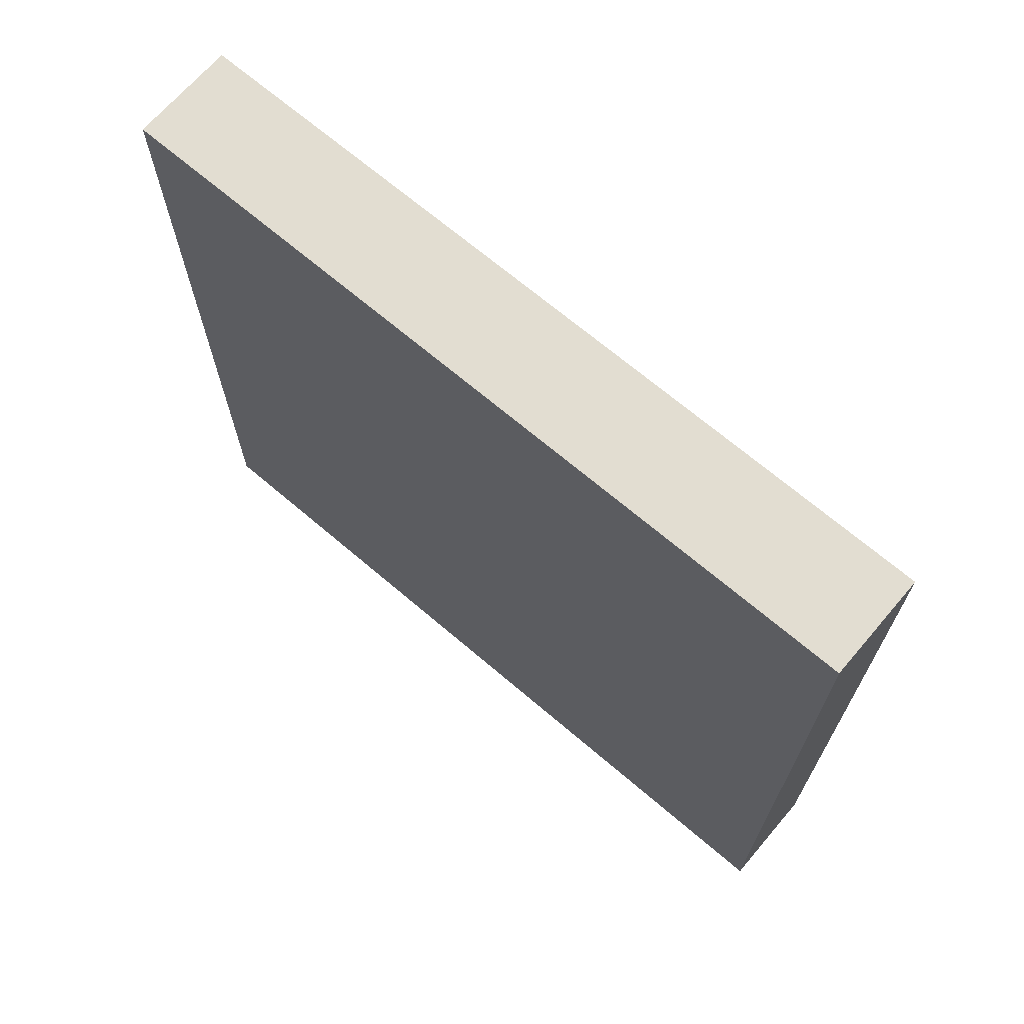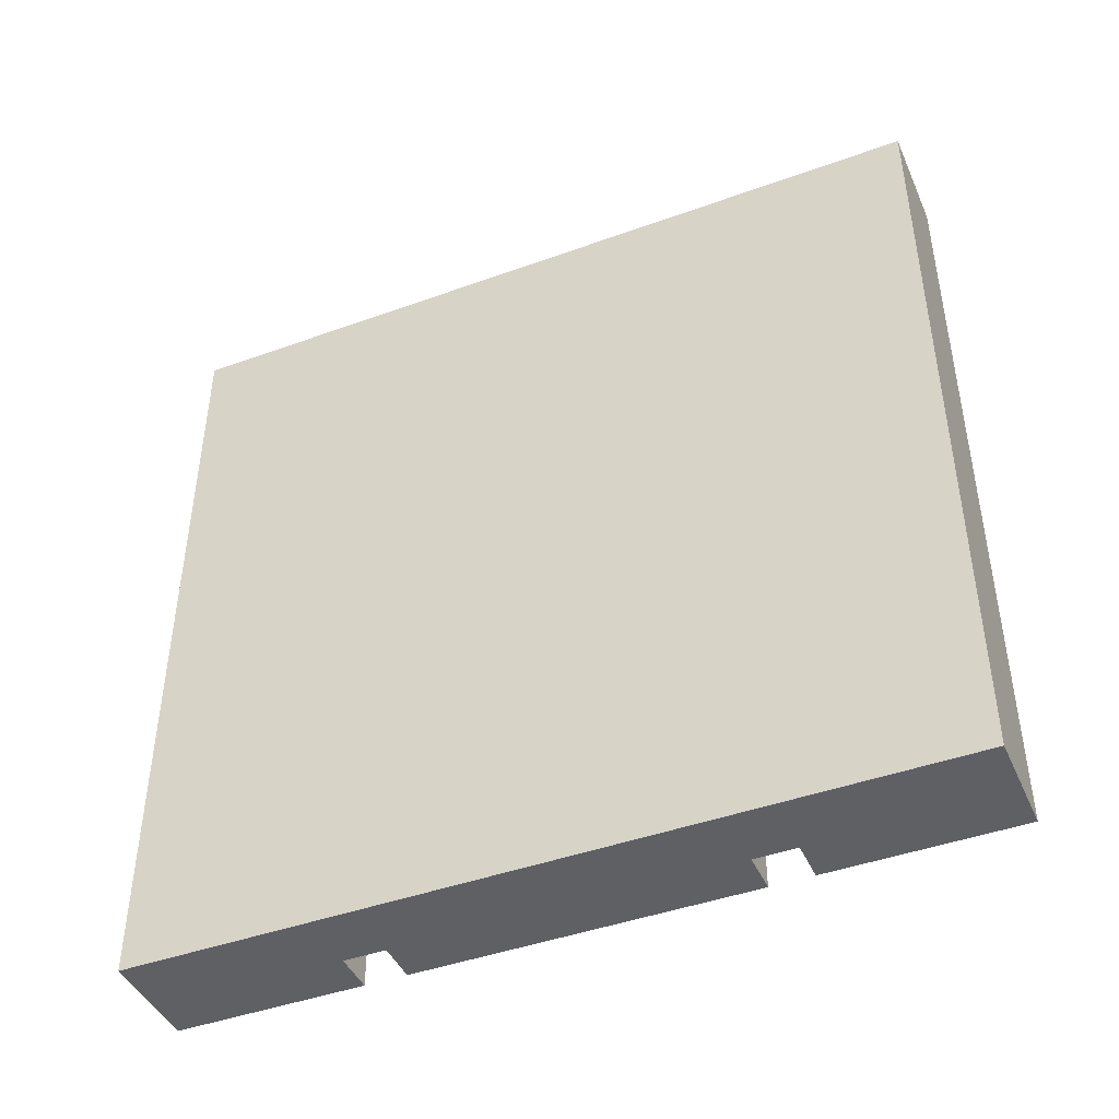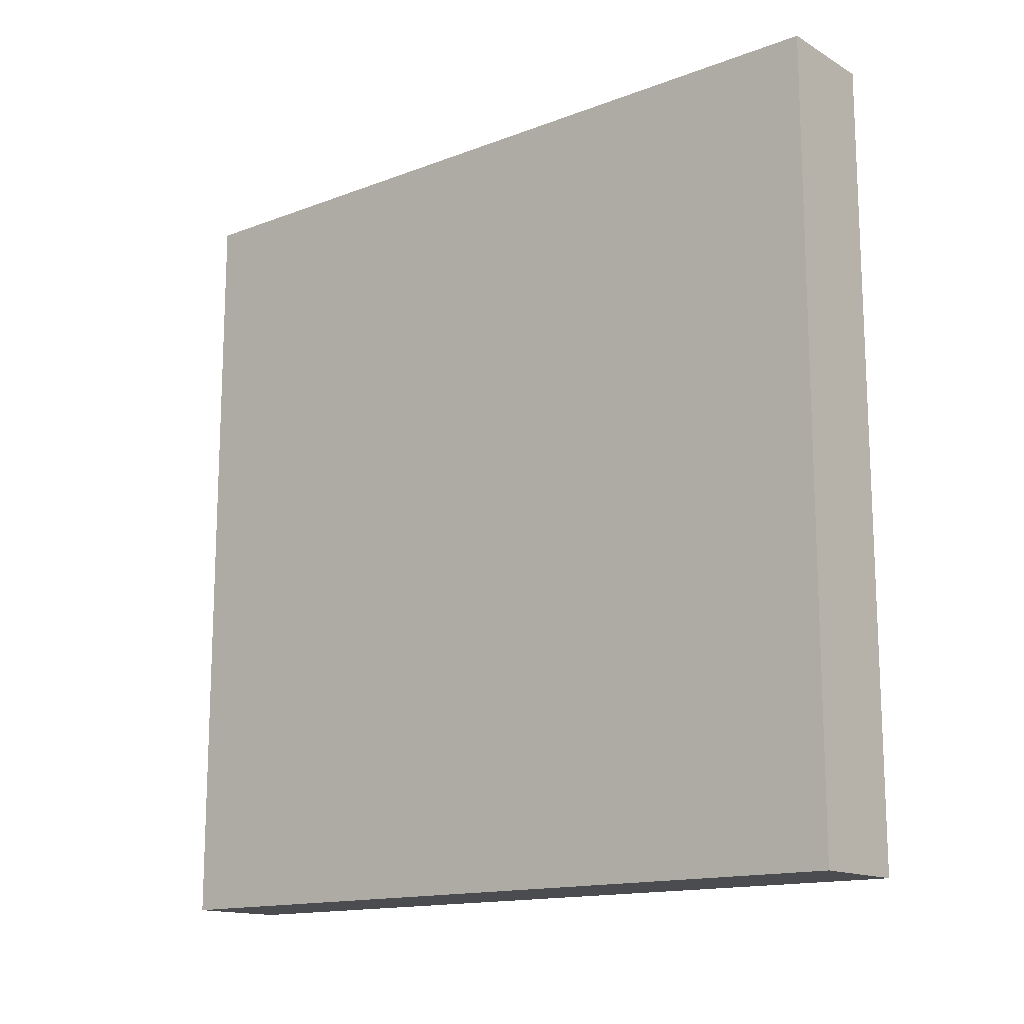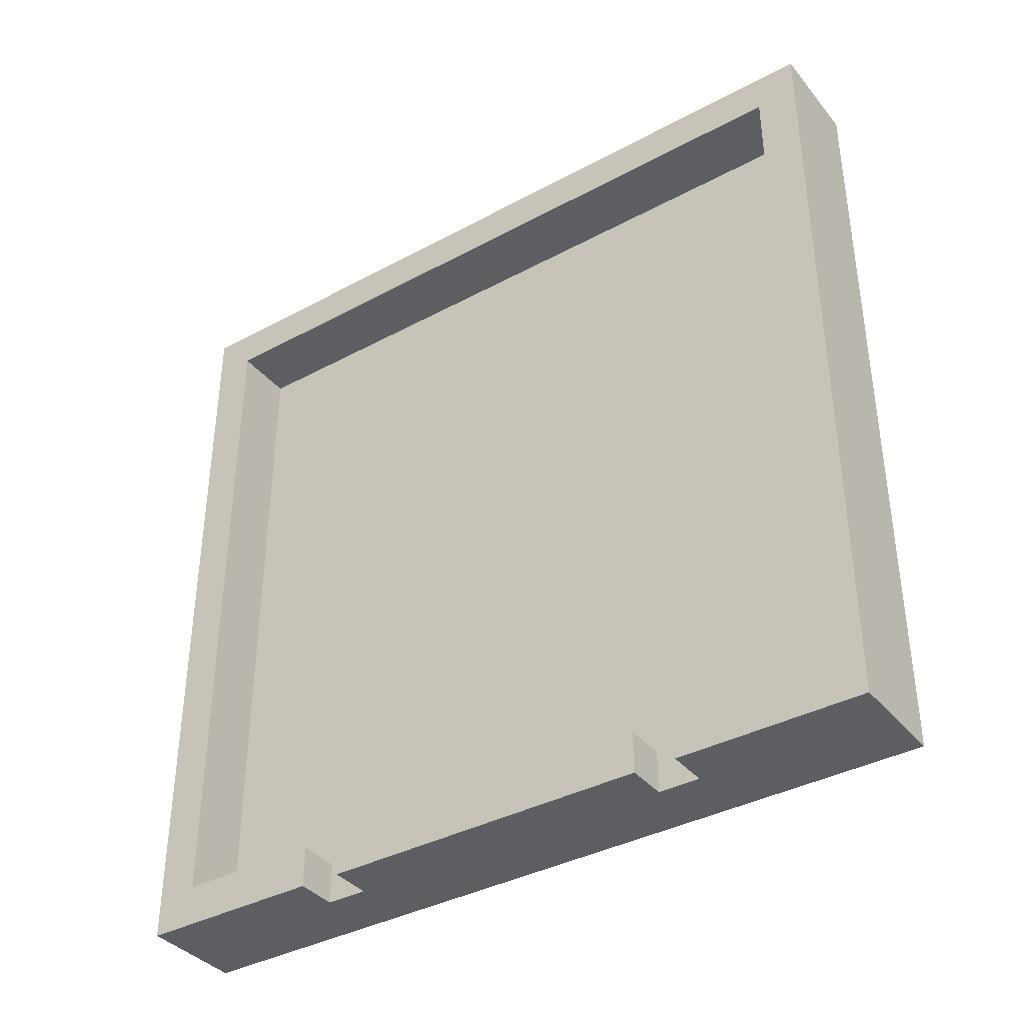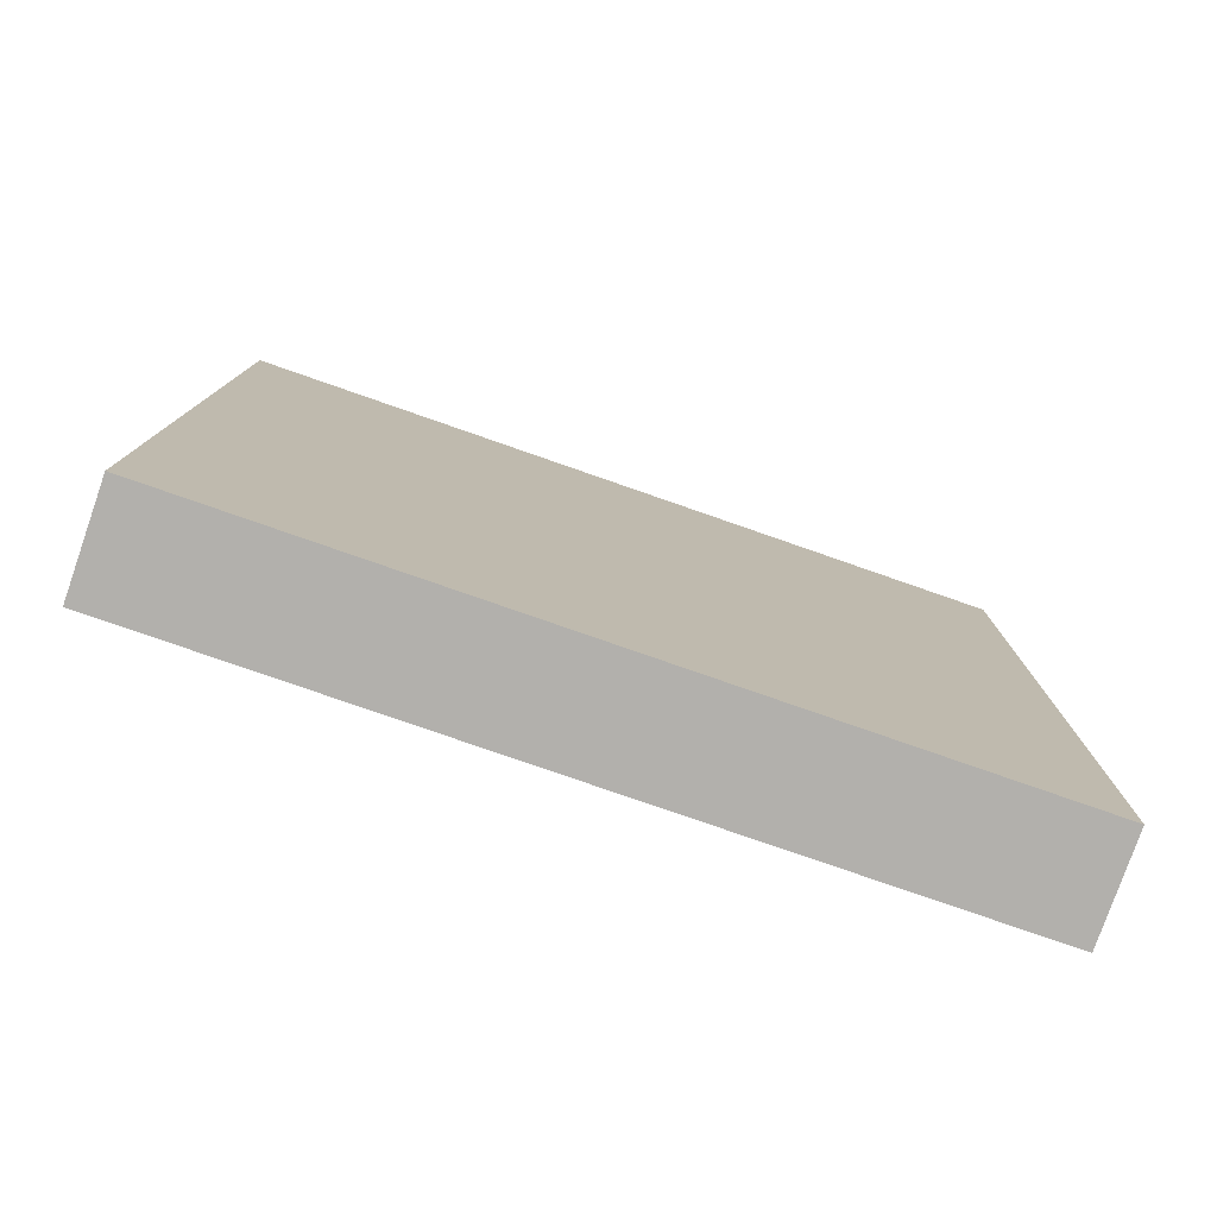
<metadata>
{"format":"obj","ext":"obj","renderer":"f3d","projection":"perspective","resolution":1024,"background":"white","views":[{"elev":68.6,"azim":130.5,"up":"+Z"},{"elev":-44.0,"azim":113.0,"up":"+Y"},{"elev":-14.7,"azim":129.3,"up":"+Z"},{"elev":-37.7,"azim":-55.4,"up":"+Y"},{"elev":-78.6,"azim":70.8,"up":"+Z"}]}
</metadata>
<code>
o
v 2.4 4.3 1.9
v 2.4 4.3 -1.9
v 1.9 4.3 1.9
v 1.9 4.3 -1.9
v 2.2 0.7 1.7
v 2.2 0.7 -1.7
v 2.1 0.7 1
v 2.1 0.7 0.8
v 2.1 0.7 -0.8
v 2.1 0.7 -1
v 1.9 0.7 1.7
v 1.9 0.7 1
v 1.9 0.7 0.8
v 1.9 0.7 -0.8
v 1.9 0.7 -1
v 1.9 0.7 -1.7
v 2.2 4.1 1.7
v 2.2 4.1 -1.7
v 1.9 4.1 1.7
v 1.9 4.1 -1.7
v 2.4 0.5 1.9
v 2.4 0.5 -1.9
v 2.1 0.5 1
v 2.1 0.5 0.8
v 2.1 0.5 -0.8
v 2.1 0.5 -1
v 1.9 0.5 1.9
v 1.9 0.5 1
v 1.9 0.5 0.8
v 1.9 0.5 -0.8
v 1.9 0.5 -1
v 1.9 0.5 -1.9
v 2.4 4.3 1.9
v 1.9 4.3 1.9
v 2.4 0.5 1.9
v 1.9 0.5 1.9
v 2.1 0.7 0.8
v 1.9 0.7 0.8
v 2.1 0.6 0.8
v 1.9 0.6 0.8
v 2.1 0.5 0.8
v 1.9 0.5 0.8
v 2.1 0.7 -1
v 1.9 0.7 -1
v 2.1 0.6 -1
v 1.9 0.6 -1
v 2.1 0.5 -1
v 1.9 0.5 -1
v 2.2 4.1 -1.7
v 1.9 4.1 -1.7
v 2.2 0.7 -1.7
v 1.9 0.7 -1.7
v 2.2 4.1 1.7
v 1.9 4.1 1.7
v 2.2 0.7 1.7
v 1.9 0.7 1.7
v 2.1 0.7 1
v 1.9 0.7 1
v 2.1 0.6 1
v 1.9 0.6 1
v 2.1 0.5 1
v 1.9 0.5 1
v 2.1 0.7 -0.8
v 1.9 0.7 -0.8
v 2.1 0.6 -0.8
v 1.9 0.6 -0.8
v 2.1 0.5 -0.8
v 1.9 0.5 -0.8
v 2.4 4.3 -1.9
v 1.9 4.3 -1.9
v 2.4 0.5 -1.9
v 1.9 0.5 -1.9
v 2.4 4.3 1.9
v 2.4 0.5 1.9
v 2.4 3.9 1
v 2.4 3.5 1
v 2.4 2.6 1
v 2.4 1.9 1
v 2.4 3.9 0.9
v 2.4 3.7 0.9
v 2.4 3.6 0.9
v 2.4 3.5 0.9
v 2.4 3.4 0.9
v 2.4 2.9 0.9
v 2.4 2.6 0.9
v 2.4 2.5 0.9
v 2.4 2 0.9
v 2.4 1.9 0.9
v 2.4 1.7 0.9
v 2.4 2.8 0.8
v 2.4 2.5 0.8
v 2.4 2 0.8
v 2.4 1.7 0.8
v 2.4 1.6 0.8
v 2.4 3.9 0.7
v 2.4 3.7 0.7
v 2.4 3.6 0.7
v 2.4 3.5 0.7
v 2.4 3.4 0.7
v 2.4 2.7 0.7
v 2.4 2.5 0.7
v 2.4 2 0.7
v 2.4 1.7 0.7
v 2.4 1.6 0.7
v 2.4 1.5 0.7
v 2.4 3.9 0.6
v 2.4 3.5 0.6
v 2.4 3 0.6
v 2.4 2.9 0.6
v 2.4 2.8 0.6
v 2.4 2.7 0.6
v 2.4 2.5 0.6
v 2.4 2.4 0.6
v 2.4 2.3 0.6
v 2.4 2 0.6
v 2.4 1.7 0.6
v 2.4 1.6 0.6
v 2.4 1.5 0.6
v 2.4 1.4 0.6
v 2.4 3.9 0.5
v 2.4 3.8 0.5
v 2.4 3.6 0.5
v 2.4 3.4 0.5
v 2.4 2.4 0.5
v 2.4 2.3 0.5
v 2.4 1.4 0.5
v 2.4 1.3 0.5
v 2.4 3.7 0.4
v 2.4 3.6 0.4
v 2.4 3.5 0.4
v 2.4 1.9 0.4
v 2.4 1.8 0.4
v 2.4 1.7 0.4
v 2.4 1.6 0.4
v 2.4 1.5 0.4
v 2.4 1.4 0.4
v 2.4 2.7 0.3
v 2.4 2.6 0.3
v 2.4 2.1 0.3
v 2.4 2 0.3
v 2.4 1.9 0.3
v 2.4 1.8 0.3
v 2.4 1.3 0.3
v 2.4 1.2 0.3
v 2.4 3.8 0.2
v 2.4 3.7 0.2
v 2.4 3.6 0.2
v 2.4 2.7 0.2
v 2.4 2.6 0.2
v 2.4 2.1 0.2
v 2.4 2 0.2
v 2.4 1.8 0.2
v 2.4 1.7 0.2
v 2.4 1.5 0.2
v 2.4 1.4 0.2
v 2.4 1.3 0.2
v 2.4 3.9 0.1
v 2.4 3.7 0.1
v 2.4 3.5 0.1
v 2.4 3.4 0.1
v 2.4 3.1 0.1
v 2.4 3 0.1
v 2.4 2.9 0.1
v 2.4 1.8 0.1
v 2.4 1.7 0.1
v 2.4 1.6 0.1
v 2.4 1.5 0.1
v 2.4 3.9 0
v 2.4 3.8 0
v 2.4 3.6 0
v 2.4 3.4 0
v 2.4 2.5 0
v 2.4 2.4 0
v 2.4 3.7 -0.1
v 2.4 3.6 -0.1
v 2.4 3.5 -0.1
v 2.4 2.9 -0.1
v 2.4 2.8 -0.1
v 2.4 2.5 -0.1
v 2.4 2.4 -0.1
v 2.4 2.2 -0.1
v 2.4 2.1 -0.1
v 2.4 2.9 -0.2
v 2.4 2.8 -0.2
v 2.4 2.2 -0.2
v 2.4 2.1 -0.2
v 2.4 1.9 -0.2
v 2.4 1.8 -0.2
v 2.4 1.6 -0.2
v 2.4 1.5 -0.2
v 2.4 3.8 -0.3
v 2.4 3.7 -0.3
v 2.4 3.6 -0.3
v 2.4 3.2 -0.3
v 2.4 3.1 -0.3
v 2.4 3 -0.3
v 2.4 1.9 -0.3
v 2.4 1.8 -0.3
v 2.4 1.5 -0.3
v 2.4 1.4 -0.3
v 2.4 1.3 -0.3
v 2.4 3.9 -0.4
v 2.4 3.7 -0.4
v 2.4 3.5 -0.4
v 2.4 3.4 -0.4
v 2.4 2.8 -0.4
v 2.4 2.7 -0.4
v 2.4 2 -0.4
v 2.4 1.9 -0.4
v 2.4 1.3 -0.4
v 2.4 1.2 -0.4
v 2.4 3.9 -0.5
v 2.4 3.4 -0.5
v 2.4 2.8 -0.5
v 2.4 2.7 -0.5
v 2.4 2.4 -0.5
v 2.4 2.3 -0.5
v 2.4 2 -0.5
v 2.4 1.9 -0.5
v 2.4 1.6 -0.5
v 2.4 1.5 -0.5
v 2.4 3.9 -0.6
v 2.4 3.4 -0.6
v 2.4 2.9 -0.6
v 2.4 2.8 -0.6
v 2.4 2.4 -0.6
v 2.4 2.3 -0.6
v 2.4 1.6 -0.6
v 2.4 1.4 -0.6
v 2.4 3.7 -0.7
v 2.4 3.4 -0.7
v 2.4 2.9 -0.7
v 2.4 2.8 -0.7
v 2.4 2.7 -0.7
v 2.4 2.1 -0.7
v 2.4 1.6 -0.7
v 2.4 1.3 -0.7
v 2.4 3.6 -0.8
v 2.4 3.5 -0.8
v 2.4 3.3 -0.8
v 2.4 3.2 -0.8
v 2.4 3.1 -0.8
v 2.4 2.8 -0.8
v 2.4 2.7 -0.8
v 2.4 2.5 -0.8
v 2.4 2.1 -0.8
v 2.4 1.6 -0.8
v 2.4 3 -0.9
v 2.4 2.5 -0.9
v 2.4 2.1 -0.9
v 2.4 3.9 -1
v 2.4 3.7 -1
v 2.4 3.6 -1
v 2.4 3.5 -1
v 2.4 3.2 -1
v 2.4 3 -1
v 2.4 2.5 -1
v 2.4 3.9 -1.1
v 2.4 3.4 -1.1
v 2.4 3.3 -1.1
v 2.4 3 -1.1
v 2.4 4.3 -1.9
v 2.4 0.5 -1.9
v 2.2 4.1 1.7
v 2.2 0.7 1.7
v 2.2 4.1 -1.7
v 2.2 0.7 -1.7
v 2.1 0.7 1
v 2.1 0.6 1
v 2.1 0.5 1
v 2.1 0.7 0.8
v 2.1 0.6 0.8
v 2.1 0.5 0.8
v 2.1 0.7 -0.8
v 2.1 0.6 -0.8
v 2.1 0.5 -0.8
v 2.1 0.7 -1
v 2.1 0.6 -1
v 2.1 0.5 -1
v 1.9 4.3 1.9
v 1.9 0.5 1.9
v 1.9 4.2 1.8
v 1.9 0.6 1.8
v 1.9 4.1 1.7
v 1.9 0.7 1.7
v 1.9 0.7 1
v 1.9 0.6 1
v 1.9 0.5 1
v 1.9 0.7 0.8
v 1.9 0.6 0.8
v 1.9 0.5 0.8
v 1.9 0.7 -0.8
v 1.9 0.6 -0.8
v 1.9 0.5 -0.8
v 1.9 0.7 -1
v 1.9 0.6 -1
v 1.9 0.5 -1
v 1.9 4.1 -1.7
v 1.9 0.7 -1.7
v 1.9 4.2 -1.8
v 1.9 0.6 -1.8
v 1.9 4.3 -1.9
v 1.9 0.5 -1.9
f 1 2 3
f 3 2 4
f 5 6 7
f 7 6 8
f 8 6 9
f 9 6 10
f 5 7 11
f 11 7 12
f 8 9 13
f 13 9 14
f 10 6 15
f 15 6 16
f 19 18 17
f 20 18 19
f 23 22 21
f 24 22 23
f 25 22 24
f 26 22 25
f 27 23 21
f 28 23 27
f 29 25 24
f 30 25 29
f 31 22 26
f 32 22 31
f 33 34 35
f 35 34 36
f 37 38 39
f 39 38 40
f 39 40 41
f 41 40 42
f 43 44 45
f 45 44 46
f 45 46 47
f 47 46 48
f 49 50 51
f 51 50 52
f 55 54 53
f 56 54 55
f 59 58 57
f 60 58 59
f 61 60 59
f 62 60 61
f 65 64 63
f 66 64 65
f 67 66 65
f 68 66 67
f 71 70 69
f 72 70 71
f 73 74 75
f 75 74 76
f 76 74 77
f 77 74 78
f 73 75 79
f 75 76 79
f 79 76 80
f 80 76 81
f 76 77 82
f 81 76 82
f 82 77 83
f 83 77 84
f 77 78 85
f 84 77 85
f 85 78 86
f 86 78 87
f 78 74 88
f 87 78 88
f 88 74 89
f 84 85 90
f 85 86 90
f 86 87 91
f 90 86 91
f 88 89 92
f 91 87 92
f 87 88 92
f 89 74 93
f 92 89 93
f 93 74 94
f 73 79 95
f 79 80 95
f 80 81 96
f 95 80 96
f 81 82 97
f 96 81 97
f 82 83 98
f 97 82 98
f 83 84 99
f 98 83 99
f 90 91 100
f 91 92 101
f 100 91 101
f 92 93 102
f 101 92 102
f 93 94 103
f 102 93 103
f 94 74 104
f 103 94 104
f 104 74 105
f 97 98 106
f 73 95 106
f 95 96 106
f 96 97 106
f 98 99 107
f 106 98 107
f 99 84 108
f 107 99 108
f 84 90 109
f 108 84 109
f 90 100 110
f 109 90 110
f 100 101 111
f 110 100 111
f 101 102 112
f 111 101 112
f 112 102 113
f 113 102 114
f 102 103 115
f 114 102 115
f 103 104 116
f 115 103 116
f 104 105 117
f 116 104 117
f 105 74 118
f 117 105 118
f 118 74 119
f 107 108 120
f 73 106 120
f 106 107 120
f 120 108 121
f 121 108 122
f 122 108 123
f 113 114 124
f 110 111 124
f 109 110 124
f 111 112 124
f 112 113 124
f 115 116 125
f 124 114 125
f 114 115 125
f 119 74 126
f 118 119 126
f 126 74 127
f 121 122 128
f 122 123 129
f 128 122 129
f 129 123 130
f 125 116 131
f 124 125 131
f 131 116 132
f 116 117 133
f 132 116 133
f 117 118 134
f 133 117 134
f 118 126 135
f 134 118 135
f 126 127 135
f 135 127 136
f 109 124 137
f 124 131 137
f 137 131 138
f 138 131 139
f 139 131 140
f 131 132 141
f 140 131 141
f 132 133 142
f 141 132 142
f 133 134 142
f 136 127 143
f 127 74 143
f 143 74 144
f 121 128 145
f 120 121 145
f 128 129 146
f 145 128 146
f 129 130 147
f 146 129 147
f 109 137 148
f 137 138 148
f 138 139 149
f 148 138 149
f 139 140 150
f 149 139 150
f 140 141 151
f 150 140 151
f 141 142 151
f 142 134 152
f 151 142 152
f 152 134 153
f 135 136 154
f 134 135 154
f 136 143 155
f 154 136 155
f 143 144 155
f 155 144 156
f 73 120 157
f 145 146 157
f 120 145 157
f 146 147 158
f 157 146 158
f 130 123 159
f 158 147 159
f 147 130 159
f 123 108 160
f 159 123 160
f 160 108 161
f 108 109 162
f 161 108 162
f 148 149 163
f 162 109 163
f 150 151 163
f 149 150 163
f 151 152 163
f 109 148 163
f 152 153 164
f 163 152 164
f 153 134 165
f 164 153 165
f 134 154 166
f 165 134 166
f 154 155 166
f 166 155 167
f 157 158 168
f 159 160 168
f 158 159 168
f 160 161 168
f 73 157 168
f 168 161 169
f 169 161 170
f 170 161 171
f 166 167 172
f 165 166 172
f 163 164 172
f 162 163 172
f 164 165 172
f 172 167 173
f 169 170 174
f 170 171 175
f 174 170 175
f 175 171 176
f 162 172 177
f 177 172 178
f 172 173 179
f 178 172 179
f 173 167 180
f 179 173 180
f 180 167 181
f 181 167 182
f 177 178 183
f 162 177 183
f 178 179 184
f 183 178 184
f 179 180 184
f 180 181 184
f 181 182 185
f 184 181 185
f 182 167 186
f 185 182 186
f 186 167 187
f 187 167 188
f 188 167 189
f 167 155 190
f 189 167 190
f 169 174 191
f 168 169 191
f 174 175 192
f 191 174 192
f 175 176 193
f 192 175 193
f 171 161 194
f 161 162 195
f 194 161 195
f 162 183 196
f 195 162 196
f 184 185 196
f 183 184 196
f 185 186 196
f 186 187 196
f 187 188 197
f 196 187 197
f 188 189 198
f 197 188 198
f 190 155 199
f 189 190 199
f 155 156 200
f 199 155 200
f 156 144 201
f 200 156 201
f 73 168 202
f 168 191 202
f 191 192 202
f 192 193 203
f 202 192 203
f 193 176 204
f 203 193 204
f 176 171 204
f 171 194 205
f 204 171 205
f 196 197 206
f 197 198 206
f 195 196 206
f 206 198 207
f 207 198 208
f 208 198 209
f 201 144 210
f 200 201 210
f 144 74 211
f 210 144 211
f 203 204 212
f 202 203 212
f 204 205 212
f 73 202 212
f 205 194 213
f 212 205 213
f 206 207 214
f 195 206 214
f 207 208 215
f 214 207 215
f 215 208 216
f 216 208 217
f 208 209 218
f 217 208 218
f 209 198 219
f 218 209 219
f 198 189 220
f 219 198 220
f 189 199 220
f 199 200 221
f 220 199 221
f 73 212 222
f 212 213 222
f 213 194 223
f 222 213 223
f 215 216 224
f 195 214 224
f 214 215 224
f 224 216 225
f 216 217 226
f 225 216 226
f 218 219 227
f 226 217 227
f 219 220 227
f 217 218 227
f 220 221 227
f 227 221 228
f 221 200 229
f 228 221 229
f 200 210 229
f 222 223 230
f 223 194 231
f 230 223 231
f 195 224 232
f 224 225 232
f 227 228 233
f 232 225 233
f 225 226 233
f 226 227 233
f 233 228 234
f 234 228 235
f 228 229 236
f 235 228 236
f 210 211 237
f 236 229 237
f 229 210 237
f 230 231 238
f 238 231 239
f 231 194 240
f 194 195 241
f 240 194 241
f 195 232 242
f 241 195 242
f 232 233 242
f 233 234 243
f 242 233 243
f 234 235 244
f 243 234 244
f 244 235 245
f 235 236 246
f 245 235 246
f 236 237 247
f 246 236 247
f 244 245 248
f 242 243 248
f 241 242 248
f 243 244 248
f 245 246 249
f 248 245 249
f 246 247 250
f 249 246 250
f 222 230 251
f 73 222 251
f 230 238 252
f 251 230 252
f 238 239 253
f 252 238 253
f 239 231 254
f 253 239 254
f 240 241 255
f 241 248 255
f 248 249 256
f 255 248 256
f 249 250 257
f 256 249 257
f 252 253 258
f 73 251 258
f 251 252 258
f 253 254 258
f 254 231 259
f 258 254 259
f 231 240 259
f 240 255 260
f 259 240 260
f 255 256 260
f 256 257 261
f 260 256 261
f 73 258 262
f 258 259 262
f 260 261 262
f 259 260 262
f 261 257 263
f 262 261 263
f 211 74 263
f 257 250 263
f 237 211 263
f 250 247 263
f 247 237 263
f 266 265 264
f 267 265 266
f 271 269 268
f 272 270 269
f 272 269 271
f 273 270 272
f 277 275 274
f 278 276 275
f 278 275 277
f 279 276 278
f 282 281 280
f 283 281 282
f 284 283 282
f 285 283 284
f 286 283 285
f 287 281 283
f 287 283 286
f 288 281 287
f 292 290 289
f 293 291 290
f 293 290 292
f 294 291 293
f 298 284 282
f 299 296 295
f 300 282 280
f 300 299 298
f 300 298 282
f 301 296 299
f 301 299 300
f 301 297 296
f 302 300 280
f 302 301 300
f 303 297 301
f 303 301 302

</code>
